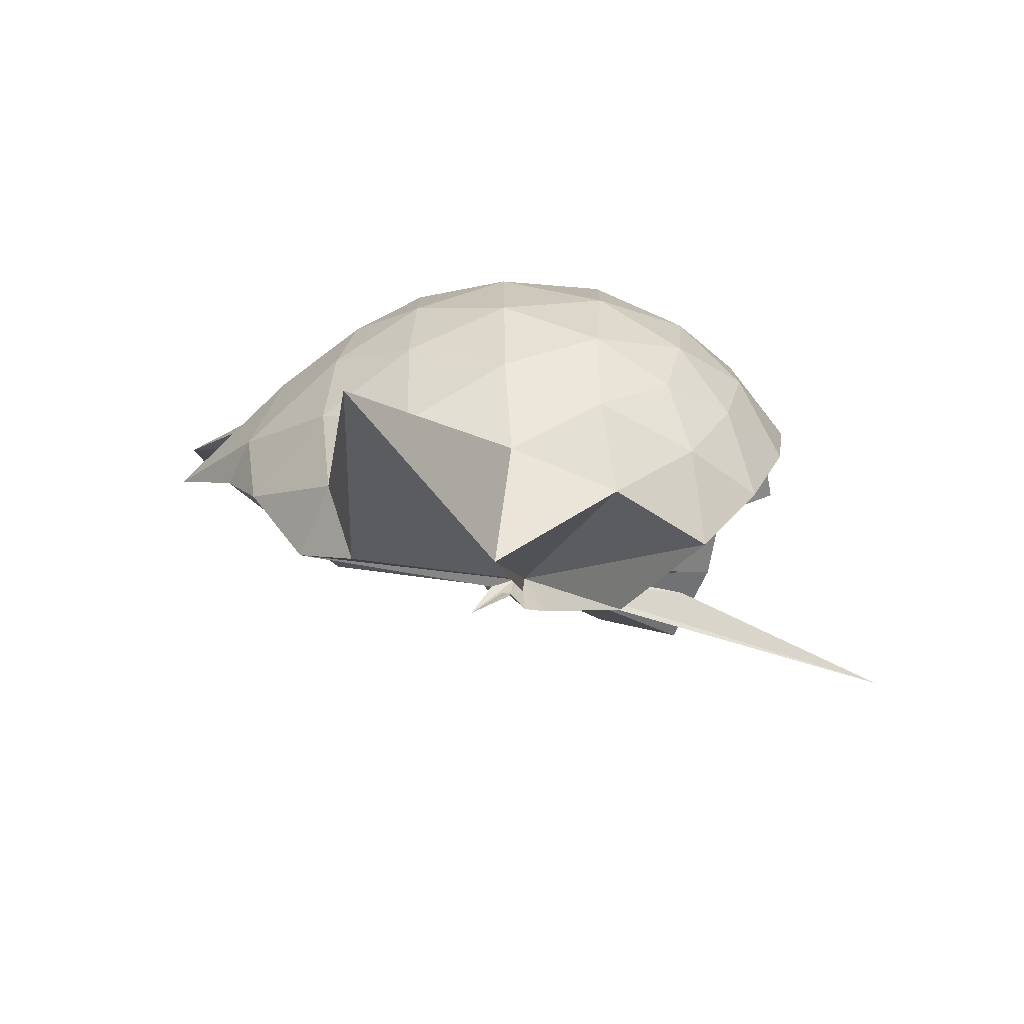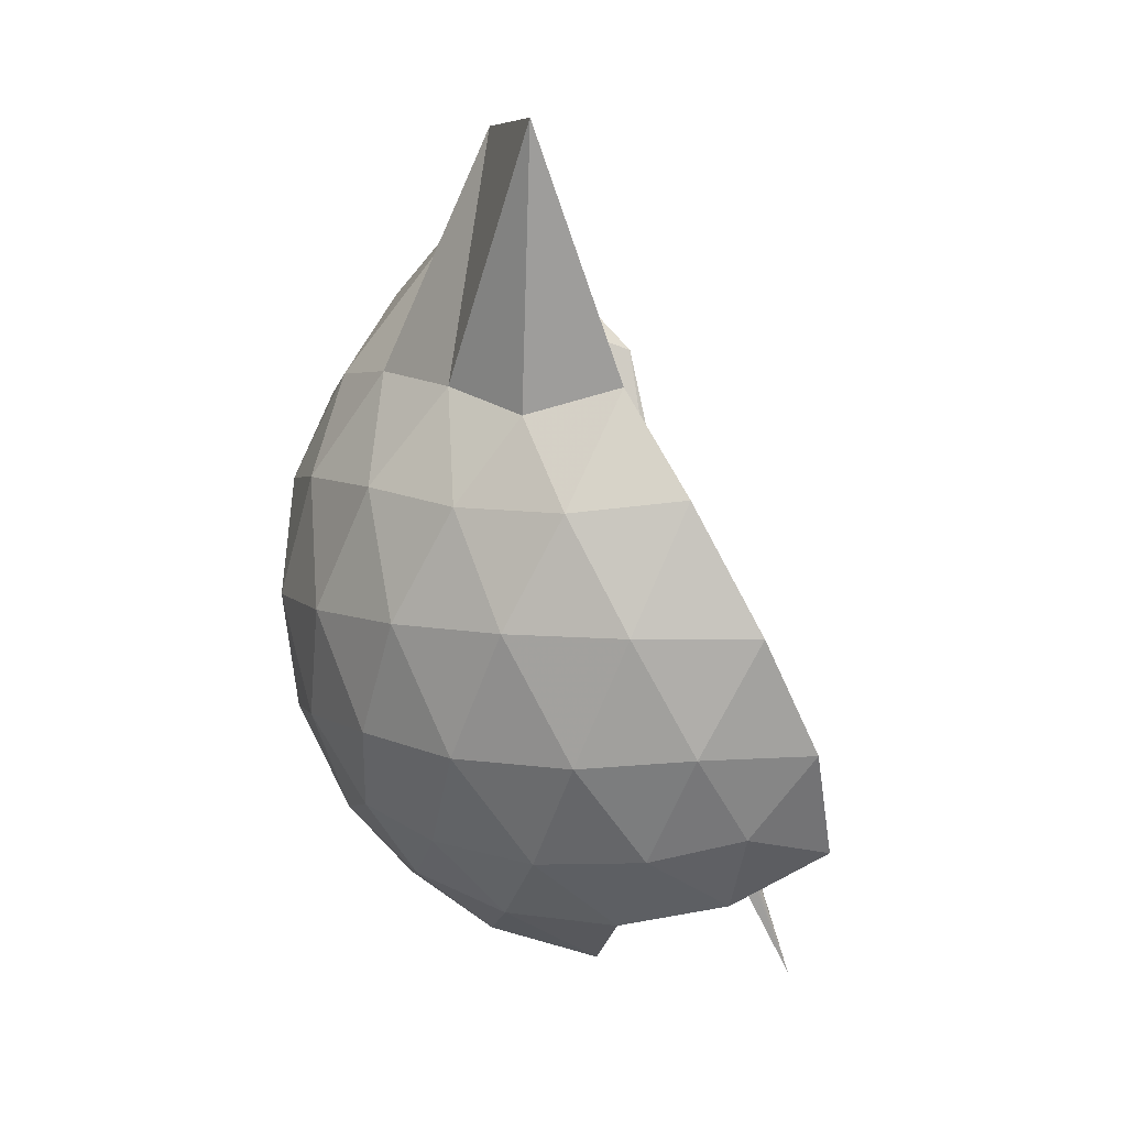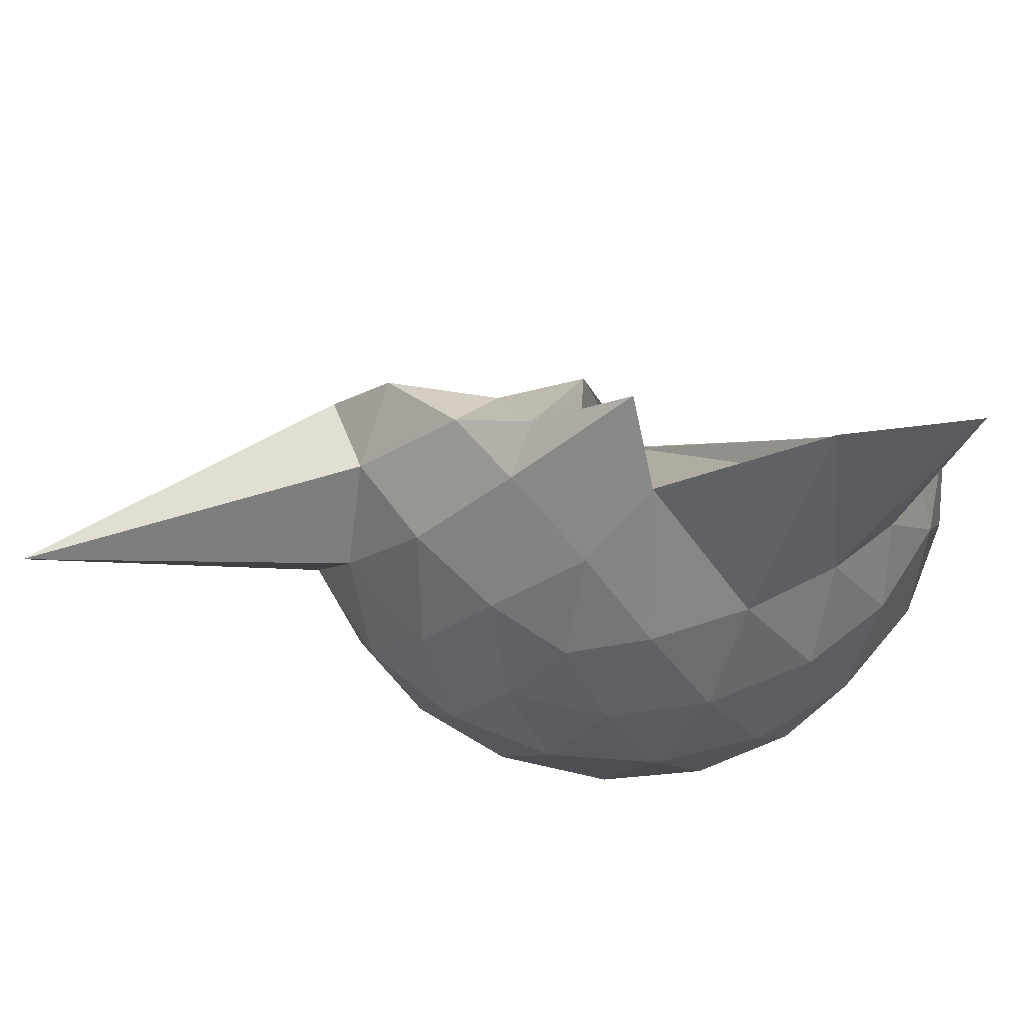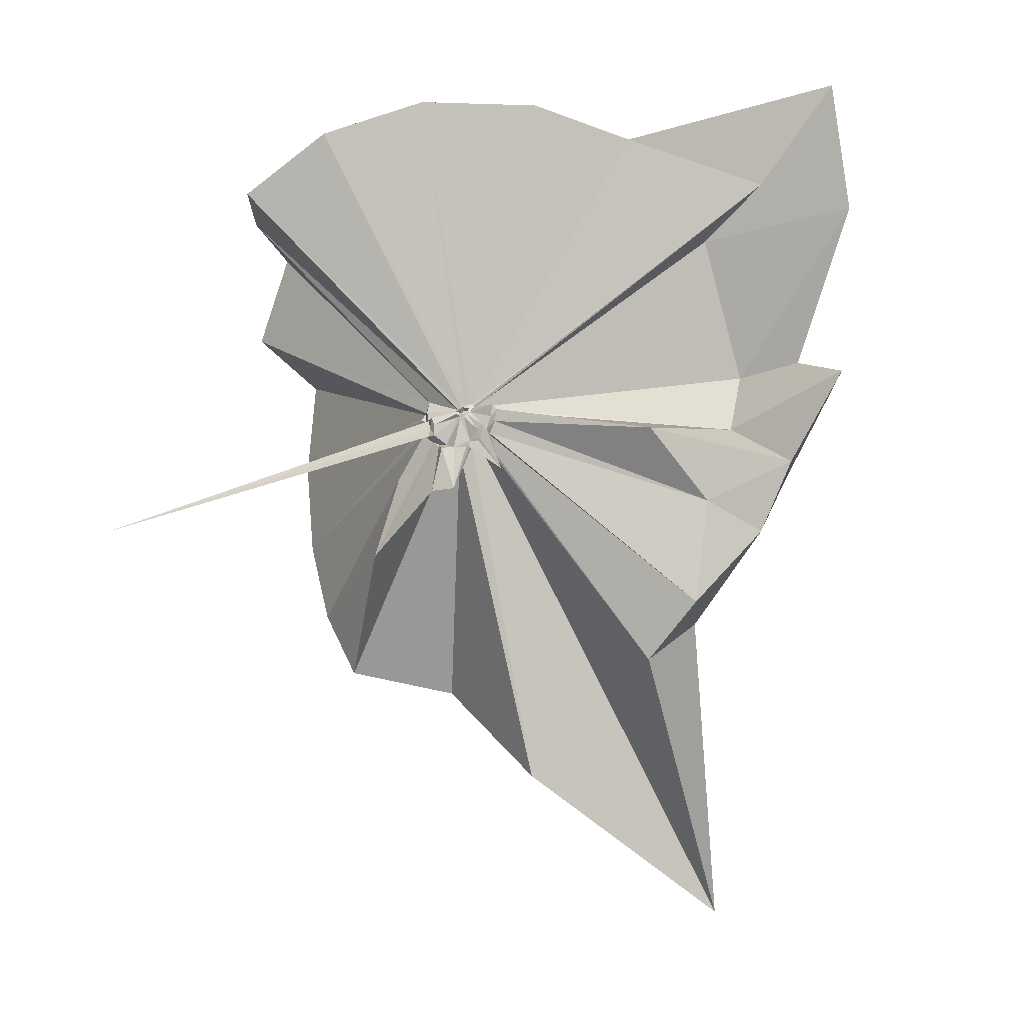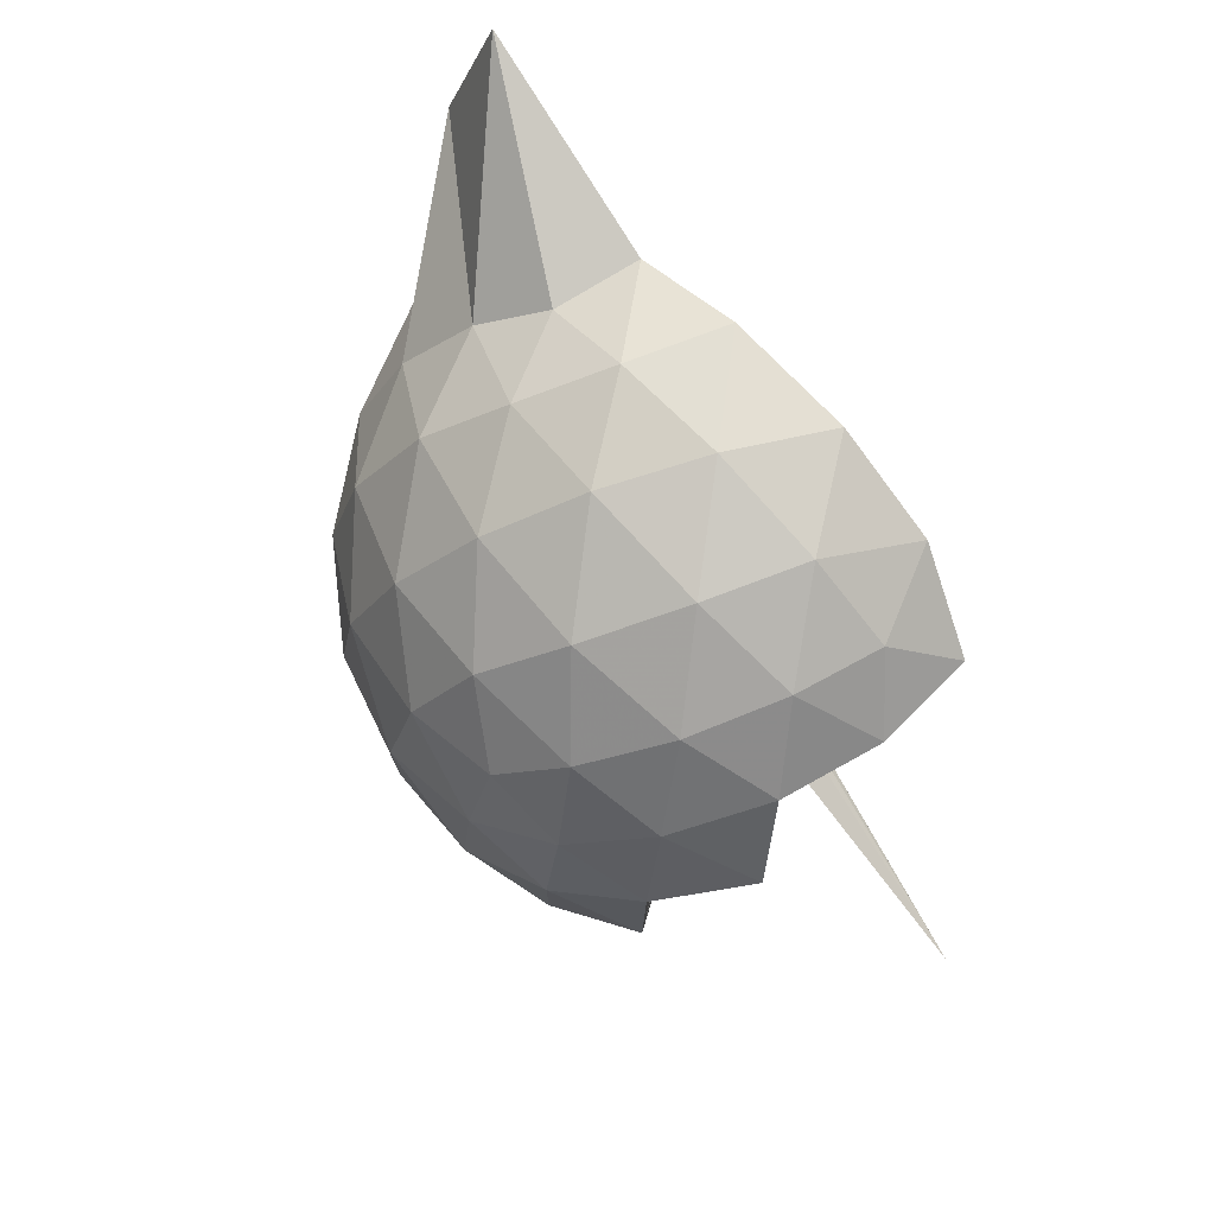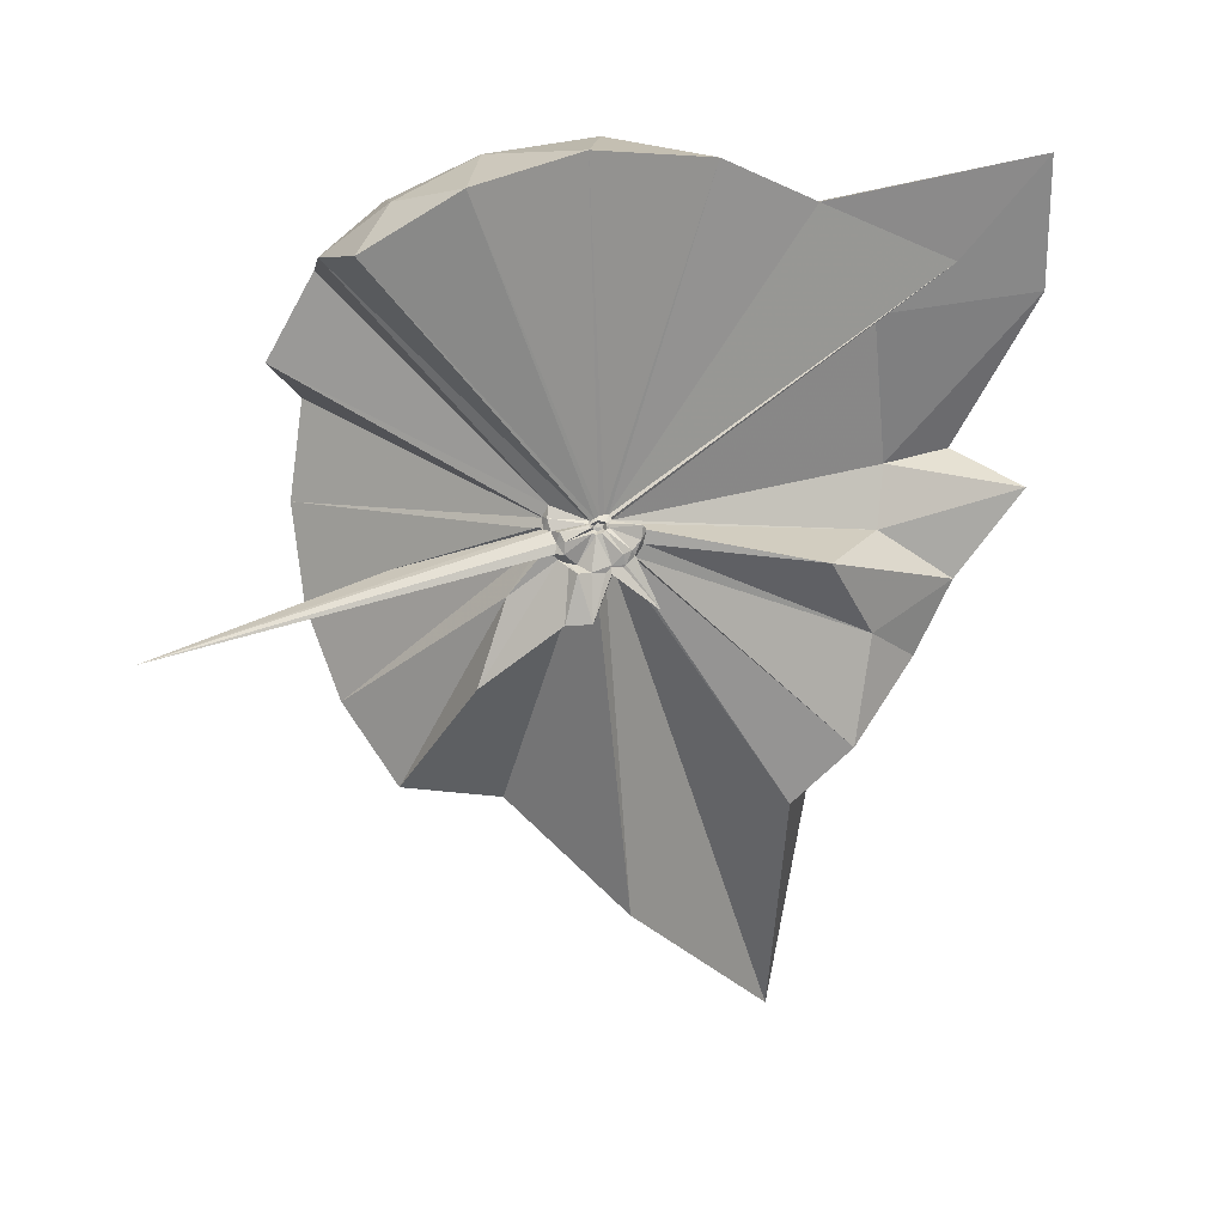
<metadata>
{"format":"obj","ext":"obj","renderer":"f3d","projection":"perspective","resolution":1024,"background":"white","views":[{"elev":-77.5,"azim":93.2,"up":"+Y"},{"elev":7.3,"azim":-175.2,"up":"+Z"},{"elev":66.1,"azim":103.2,"up":"+Z"},{"elev":-12.8,"azim":-60.8,"up":"+Y"},{"elev":76.5,"azim":164.9,"up":"+Y"},{"elev":7.8,"azim":-85.3,"up":"+Y"}]}
</metadata>
<code>
v 0.009559 -0.2718 0.9246
v 0.004103 -0.2829 0.7328
v 0.8827 -0.2586 1.387
v 0.8141 -0.03598 1.45
v 0.676 0.2042 1.47
v 0.4889 0.4158 1.446
v 0.2995 0.5495 1.388
v 0.0633 0.5563 1.455
v 0.01808 -0.2504 0.9139
v 0.008103 -0.2563 0.9126
v 0.0004106 -0.2629 0.9101
v -0.003863 -0.2686 0.9114
v -0.007037 -0.2788 0.9111
v -0.007888 -0.2887 0.9092
v -0.02713 -0.3486 0.9572
v -0.02115 -0.3779 0.9634
v -0.05292 -0.4914 1.057
v 0.005609 -0.2993 0.9086
v 0.2934 -1.07 1.39
v 0.4954 -0.935 1.456
v 0.6779 -0.7248 1.477
v 0.8155 -0.4828 1.443
v 0.962 -0.1167 1.175
v 0.8688 0.1529 1.203
v 0.6843 0.4085 1.204
v 0.458 0.5803 1.176
v 0.19 0.6749 1.173
v -0.09632 0.6642 1.205
v 0.01163 -0.2499 0.9045
v 0.002086 -0.2574 0.903
v -0.005536 -0.2669 0.9023
v 0.007645 -0.2749 0.9022
v 0.006048 -0.2864 0.9008
v -0.01197 -0.2959 0.8988
v -0.01934 -0.3791 0.9257
v -0.01247 -0.4008 0.9279
v -0.02346 -0.4018 0.9263
v 0.009109 -0.3035 0.8987
v 0.9296 -1.815 1.312
v 0.6871 -0.9332 1.198
v 0.865 -0.6729 1.196
v 0.9607 -0.4042 1.174
v 0.9688 0.04332 0.8916
v 0.83 0.3182 0.8922
v 0.6128 0.536 0.8927
v 0.3373 0.6755 0.8935
v 0.03691 0.7234 0.893
v -0.2677 0.6774 0.8895
v 0.006049 -0.2528 0.8904
v -0.003273 -0.2621 0.8893
v 0.007232 -0.2711 0.8881
v 0.003859 -0.2823 0.8867
v 0.003966 -0.293 0.8857
v -0.01219 -0.2995 0.885
v -0.02935 -0.3975 0.8736
v -0.03773 -0.5325 0.8784
v -0.01097 -0.4062 0.8826
v 0.3415 -1.405 0.9485
v 0.6075 -1.07 0.8861
v 0.8301 -0.8476 0.8929
v 0.9686 -0.5678 0.8889
v 1.017 -0.2619 0.89
v 0.8727 0.171 0.6059
v 0.7043 0.4046 0.6059
v 0.4691 0.5682 0.5784
v 0.1711 0.666 0.5776
v -0.1162 0.6731 0.6041
v -0.3939 0.5828 0.6022
v 0.002059 -0.2588 0.8787
v -0.006422 -0.2693 0.8775
v 0.005706 -0.278 0.8773
v 0.004094 -0.2884 0.8761
v -0.01319 -0.2976 0.8743
v -0.009431 -0.3795 0.8339
v -0.04813 -0.3986 0.8392
v -0.04921 -0.5356 0.8055
v 0.007758 -0.3049 0.8754
v 0.4636 -1.099 0.5775
v 0.7039 -0.9303 0.6065
v 0.8716 -0.6981 0.6029
v 0.9554 -0.422 0.5764
v 0.9554 -0.1041 0.5772
v 0.7252 0.2412 0.3926
v 0.5382 0.3853 0.3355
v 0.2806 0.5036 0.3107
v 0.006402 0.559 0.3339
v -0.2308 0.5528 0.3906
v -0.4259 0.4191 0.3327
v 0.0003704 -0.2668 0.8686
v -0.006466 -0.275 0.8683
v -0.01069 -0.2835 0.8693
v -0.03834 -0.3166 0.8055
v -0.03564 -0.3503 0.8029
v -0.009483 -0.3756 0.8069
v -0.02291 -0.386 0.8138
v -0.007505 -0.7145 0.5683
v 0.2697 -1.037 0.3136
v 0.5369 -0.9122 0.334
v 0.7238 -0.7683 0.391
v 0.8036 -0.5449 0.3337
v 0.8372 -0.2638 0.3107
v 0.8043 0.01768 0.3354
v 0.7094 -0.2462 1.646
v 0.5407 -0.1086 1.815
v 0.3982 0.3253 2.059
v 0.2669 0.6878 2.064
v 0.2639 0.4038 1.818
v 0.01357 -0.2583 0.9195
v 0.004172 -0.2647 0.9169
v 0.0005408 -0.2714 0.9181
v -0.001564 -0.2823 0.917
v -0.02881 -0.3376 0.9799
v -0.02067 -0.3511 0.9867
v 0.000153 -0.3599 0.9872
v 0.2746 -0.9063 1.563
v 0.4201 -0.6738 1.723
v 0.5642 -0.4857 1.749
v 0.3879 -0.2035 2.02
v 0.4861 -0.1492 1.636
v 0.3013 0.2625 1.605
v 0.02025 -0.2621 0.9246
v 0.0098 -0.2644 0.9227
v -0.02236 -0.2723 1.008
v -0.02309 -0.3111 1.003
v -0.003368 -0.3232 1.006
v 0.2732 -0.5917 1.608
v 0.4262 -0.4599 1.828
v 0.4398 -0.3282 1.62
v 0.01351 -0.2633 0.9242
v 0.01632 -0.2681 0.924
v -0.007378 -0.2861 1.016
v 0.1044 -0.3831 1.497
v 0.6092 0.1566 0.1983
v 0.3708 0.2881 0.1347
v 0.08627 0.3814 0.1325
v -0.1866 0.4155 0.1964
v 0.008557 -0.2649 0.8628
v 0.0001889 -0.2734 0.8617
v -0.0317 -0.2916 0.7906
v -0.02443 -0.3219 0.7811
v -0.02975 -0.3502 0.7795
v -0.007975 -0.3669 0.7836
v 0.0074 -0.4678 0.6468
v 0.3704 -0.8165 0.135
v 0.6083 -0.6839 0.1983
v 0.6615 -0.4171 0.1344
v 0.6617 -0.1109 0.1346
v 0.4329 0.02747 0.02455
v 0.1541 0.135 -0.01656
v 0.01122 -0.2254 0.757
v 0.0007715 -0.2595 0.7547
v -0.007195 -0.2926 0.7652
v -0.3334 -0.6085 -0.26
v -0.01498 -0.3395 0.7532
v 0.01242 -0.3227 0.7425
v 0.4329 -0.556 0.02433
v 0.4511 -0.2639 -0.01577
v 0.03594 -0.2619 0.7383
v 0.01882 -0.2572 0.7399
v 0.01362 -0.2892 0.742
v -0.04857 -0.3923 0.3496
v 0.02771 -0.2909 0.7359
f 3 23 4
f 4 23 24
f 4 24 5
f 5 24 25
f 5 25 6
f 6 25 26
f 6 26 7
f 7 26 27
f 7 27 8
f 8 27 28
f 8 28 9
f 9 28 29
f 9 29 10
f 10 29 30
f 10 30 11
f 11 30 31
f 11 31 12
f 12 31 32
f 12 32 13
f 13 32 33
f 13 33 14
f 14 33 34
f 14 34 15
f 15 34 35
f 15 35 16
f 16 35 36
f 16 36 17
f 17 36 37
f 17 37 18
f 18 37 38
f 18 38 19
f 19 38 39
f 19 39 20
f 20 39 40
f 20 40 21
f 21 40 41
f 21 41 22
f 22 41 42
f 22 42 3
f 3 42 23
f 23 43 24
f 24 43 44
f 24 44 25
f 25 44 45
f 25 45 26
f 26 45 46
f 26 46 27
f 27 46 47
f 27 47 28
f 28 47 48
f 28 48 29
f 29 48 49
f 29 49 30
f 30 49 50
f 30 50 31
f 31 50 51
f 31 51 32
f 32 51 52
f 32 52 33
f 33 52 53
f 33 53 34
f 34 53 54
f 34 54 35
f 35 54 55
f 35 55 36
f 36 55 56
f 36 56 37
f 37 56 57
f 37 57 38
f 38 57 58
f 38 58 39
f 39 58 59
f 39 59 40
f 40 59 60
f 40 60 41
f 41 60 61
f 41 61 42
f 42 61 62
f 42 62 23
f 23 62 43
f 43 63 44
f 44 63 64
f 44 64 45
f 45 64 65
f 45 65 46
f 46 65 66
f 46 66 47
f 47 66 67
f 47 67 48
f 48 67 68
f 48 68 49
f 49 68 69
f 49 69 50
f 50 69 70
f 50 70 51
f 51 70 71
f 51 71 52
f 52 71 72
f 52 72 53
f 53 72 73
f 53 73 54
f 54 73 74
f 54 74 55
f 55 74 75
f 55 75 56
f 56 75 76
f 56 76 57
f 57 76 77
f 57 77 58
f 58 77 78
f 58 78 59
f 59 78 79
f 59 79 60
f 60 79 80
f 60 80 61
f 61 80 81
f 61 81 62
f 62 81 82
f 62 82 43
f 43 82 63
f 63 83 64
f 64 83 84
f 64 84 65
f 65 84 85
f 65 85 66
f 66 85 86
f 66 86 67
f 67 86 87
f 67 87 68
f 68 87 88
f 68 88 69
f 69 88 89
f 69 89 70
f 70 89 90
f 70 90 71
f 71 90 91
f 71 91 72
f 72 91 92
f 72 92 73
f 73 92 93
f 73 93 74
f 74 93 94
f 74 94 75
f 75 94 95
f 75 95 76
f 76 95 96
f 76 96 77
f 77 96 97
f 77 97 78
f 78 97 98
f 78 98 79
f 79 98 99
f 79 99 80
f 80 99 100
f 80 100 81
f 81 100 101
f 81 101 82
f 82 101 102
f 82 102 63
f 63 102 83
f 103 104 118
f 104 119 118
f 104 105 119
f 105 120 119
f 105 106 120
f 106 107 120
f 107 121 120
f 107 108 121
f 108 122 121
f 108 109 122
f 109 110 122
f 110 123 122
f 110 111 123
f 111 124 123
f 111 112 124
f 112 113 124
f 113 125 124
f 113 114 125
f 114 126 125
f 114 115 126
f 115 116 126
f 116 127 126
f 116 117 127
f 117 118 127
f 117 103 118
f 118 119 128
f 119 129 128
f 119 120 129
f 120 121 129
f 121 130 129
f 121 122 130
f 122 123 130
f 123 131 130
f 123 124 131
f 124 125 131
f 125 132 131
f 125 126 132
f 126 127 132
f 127 128 132
f 127 118 128
f 133 148 134
f 134 148 149
f 134 149 135
f 135 149 150
f 135 150 136
f 136 150 137
f 137 150 151
f 137 151 138
f 138 151 152
f 138 152 139
f 139 152 140
f 140 152 153
f 140 153 141
f 141 153 154
f 141 154 142
f 142 154 143
f 143 154 155
f 143 155 144
f 144 155 156
f 144 156 145
f 145 156 146
f 146 156 157
f 146 157 147
f 147 157 148
f 147 148 133
f 148 158 149
f 149 158 159
f 149 159 150
f 150 159 151
f 151 159 160
f 151 160 152
f 152 160 153
f 153 160 161
f 153 161 154
f 154 161 155
f 155 161 162
f 155 162 156
f 156 162 157
f 157 162 158
f 157 158 148
f 3 4 103
f 103 4 104
f 4 5 104
f 104 5 105
f 5 6 105
f 105 6 106
f 6 7 106
f 7 8 106
f 106 8 107
f 8 9 107
f 107 9 108
f 9 10 108
f 108 10 109
f 10 11 109
f 11 12 109
f 109 12 110
f 12 13 110
f 110 13 111
f 13 14 111
f 111 14 112
f 14 15 112
f 15 16 112
f 112 16 113
f 16 17 113
f 113 17 114
f 17 18 114
f 114 18 115
f 18 19 115
f 19 20 115
f 115 20 116
f 20 21 116
f 116 21 117
f 21 22 117
f 117 22 103
f 22 3 103
f 83 133 84
f 84 133 134
f 84 134 85
f 85 134 135
f 85 135 86
f 86 135 136
f 86 136 87
f 87 136 88
f 88 136 137
f 88 137 89
f 89 137 138
f 89 138 90
f 90 138 139
f 90 139 91
f 91 139 92
f 92 139 140
f 92 140 93
f 93 140 141
f 93 141 94
f 94 141 142
f 94 142 95
f 95 142 96
f 96 142 143
f 96 143 97
f 97 143 144
f 97 144 98
f 98 144 145
f 98 145 99
f 99 145 100
f 100 145 146
f 100 146 101
f 101 146 147
f 101 147 102
f 102 147 133
f 102 133 83
f 128 129 1
f 129 130 1
f 130 131 1
f 131 132 1
f 132 128 1
f 159 158 2
f 160 159 2
f 161 160 2
f 162 161 2
f 158 162 2

</code>
